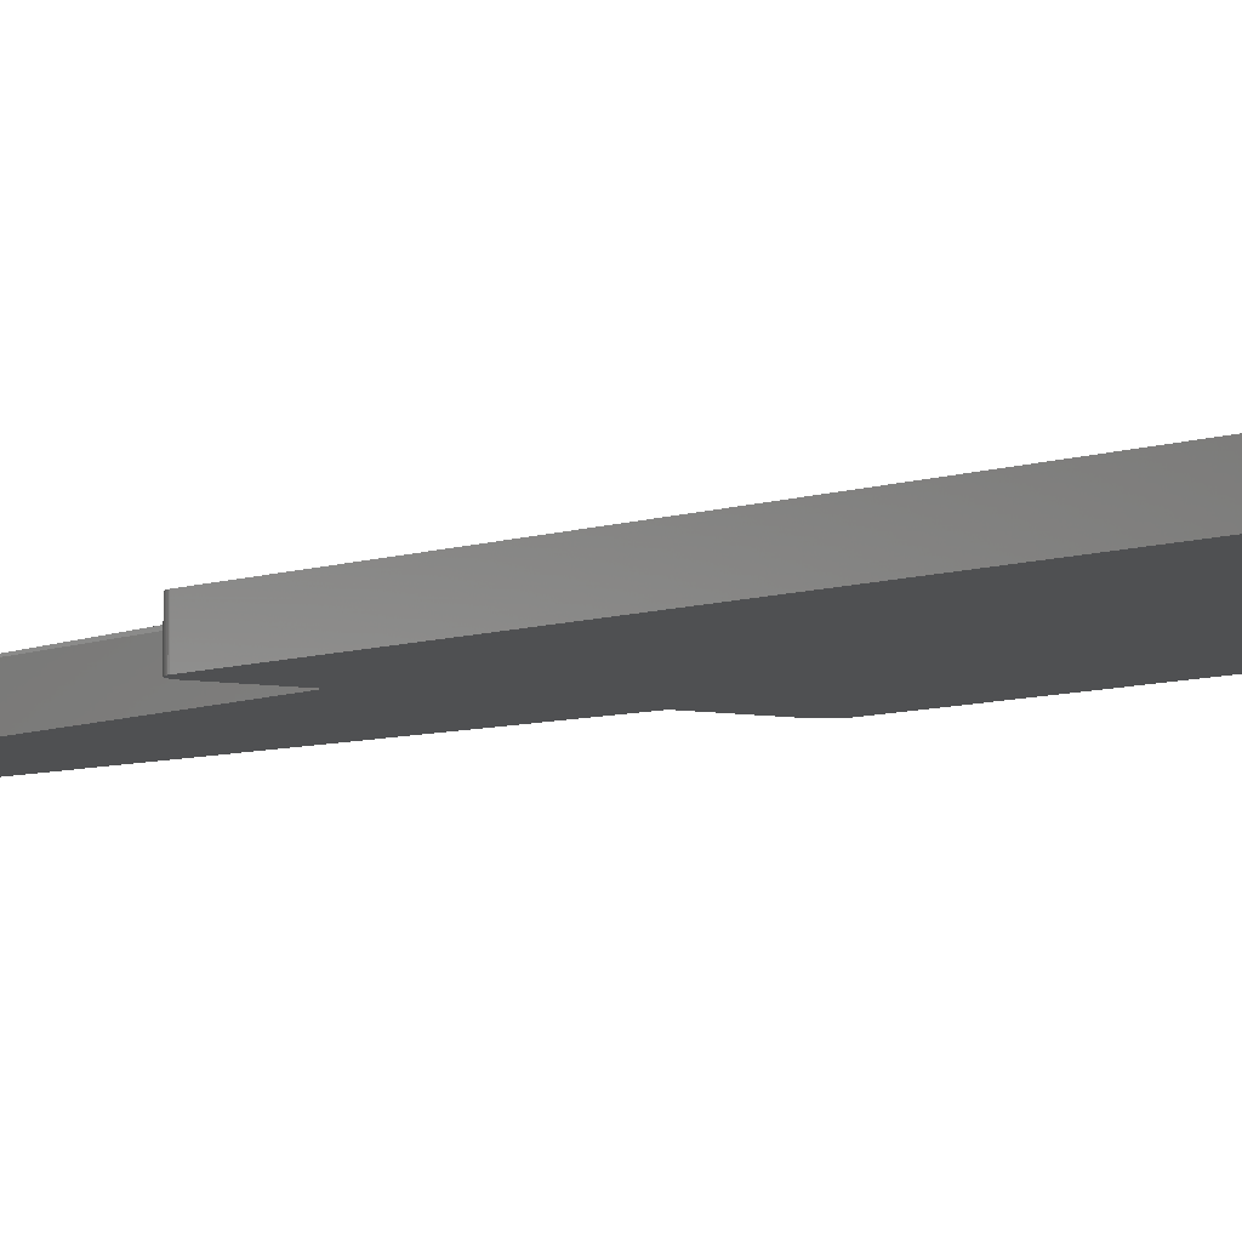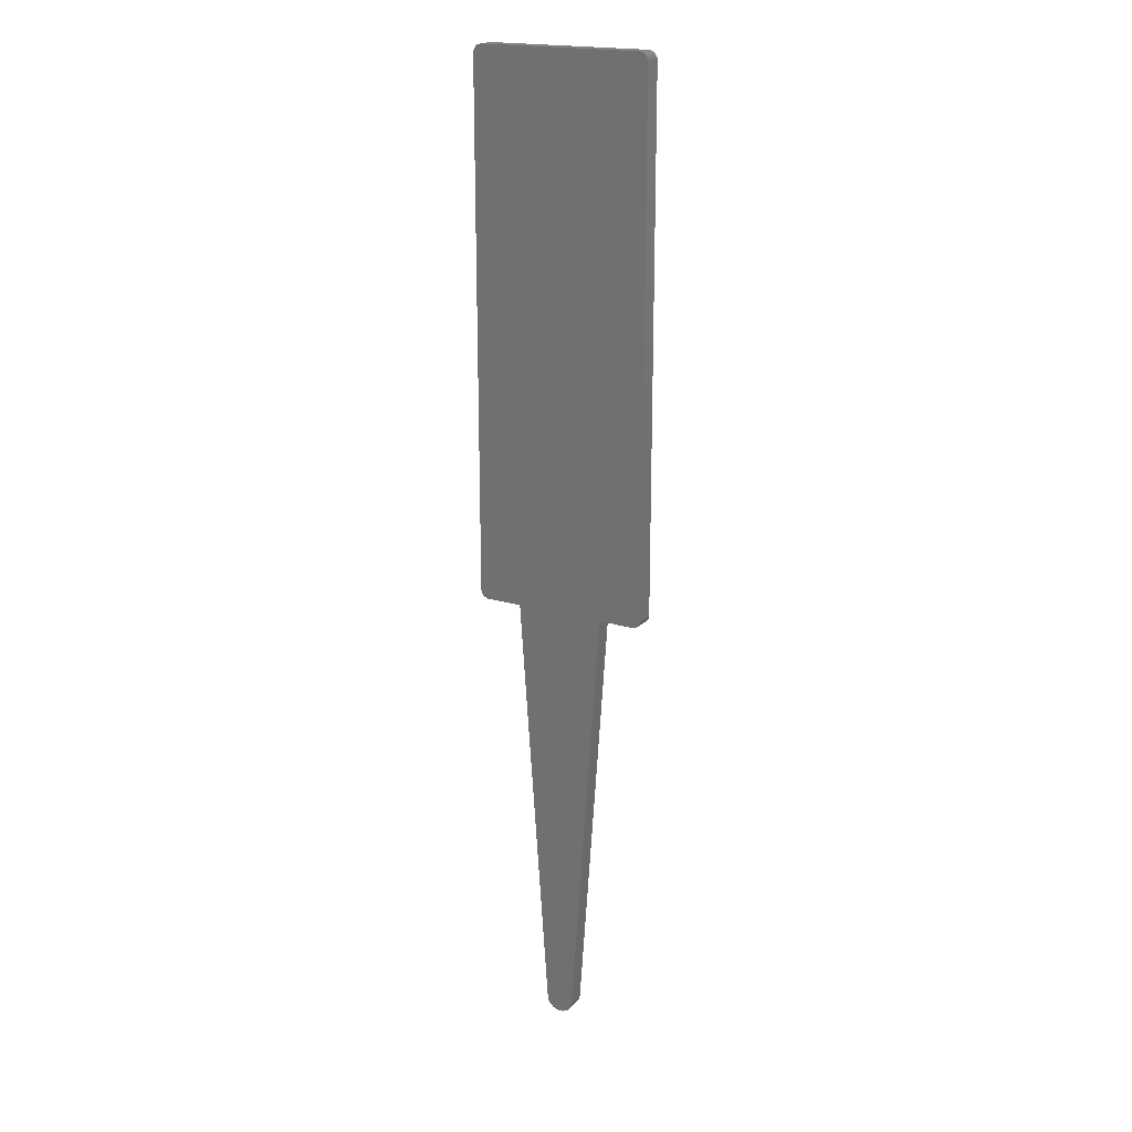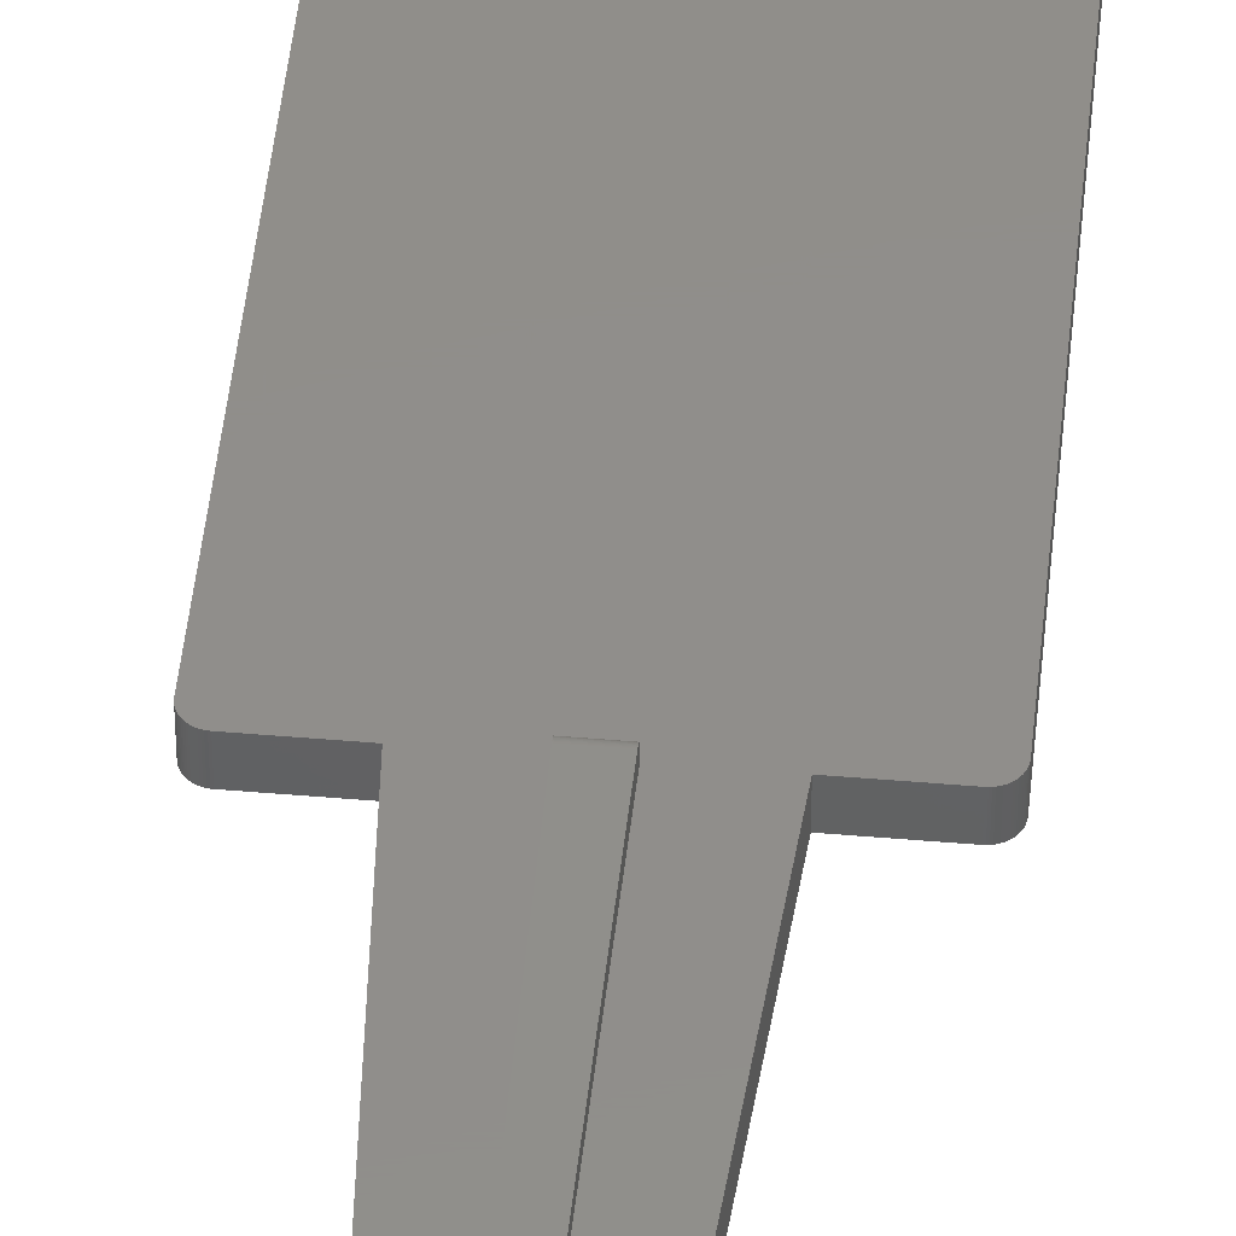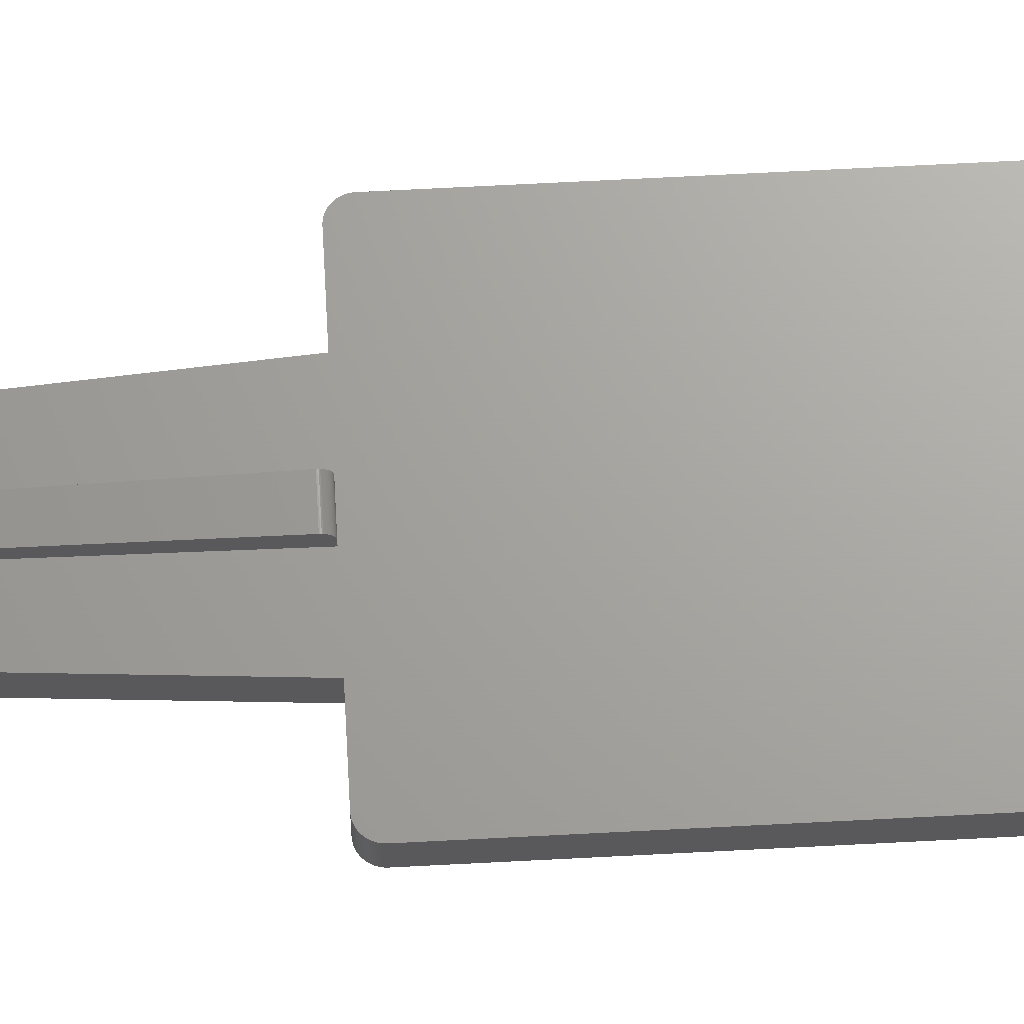
<metadata>
{"format":"stl","ext":"stl","renderer":"f3d","projection":"perspective","resolution":1024,"background":"white","views":[{"elev":-5.4,"azim":144.2,"up":"+Z"},{"elev":19.5,"azim":-150.4,"up":"+Y"},{"elev":46.5,"azim":5.6,"up":"+Z"},{"elev":67.7,"azim":87.0,"up":"+Z"}]}
</metadata>
<code>
# stl→obj: 286 verts, 544 faces
v 11 51.1 2.491
v 9 51.1 2.491
v 9 51.1 2.533
v 11 51.1 2.533
v 9 51.09 2.574
v 11 51.09 2.574
v 9 51.08 2.615
v 11 51.08 2.615
v 9 51.07 2.655
v 11 51.07 2.655
v 9 51.06 2.694
v 11 51.06 2.694
v 9.001 51.04 2.732
v 11 51.04 2.732
v 9.001 51.02 2.767
v 11 51.02 2.767
v 9.001 50.99 2.801
v 11 50.99 2.801
v 9.001 50.97 2.833
v 11 50.97 2.833
v 9.002 50.94 2.862
v 11 50.94 2.862
v 9.002 50.9 2.889
v 11 50.9 2.889
v 9.003 50.87 2.913
v 11 50.87 2.913
v 9.003 50.83 2.934
v 11 50.83 2.934
v 9.003 50.79 2.952
v 11 50.79 2.952
v 9.004 50.76 2.966
v 11 50.76 2.966
v 9.004 50.72 2.978
v 11 50.72 2.978
v 9.005 50.67 2.986
v 11 50.67 2.986
v 9.005 50.63 2.99
v 10.99 50.63 2.99
v 9.006 50.59 2.991
v 10.99 50.59 2.991
v 5 51.1 2
v 0 110.1 2
v 6.939e-15 52.1 2
v 11 51.1 2
v 19 111.1 2
v 9 51.1 2
v 1 111.1 2
v 0.9128 111.1 2
v 0.234 110.7 2
v 0.1808 110.7 2
v 19.34 111 2
v 19.26 111.1 2
v 9.038 1.42 2
v 9.151 1.343 2
v 10.5 6.1 2
v 9.271 1.275 2
v 9.396 1.218 2
v 9.526 1.172 2
v 9.659 1.137 2
v 9.794 1.113 2
v 9.931 1.101 2
v 10.07 1.101 2
v 0.8264 51.12 2
v 0.7412 51.13 2
v 0.658 51.16 2
v 0.9128 51.1 2
v 1 51.1 2
v 19.94 110.4 2
v 19.91 110.5 2
v 19.17 111.1 2
v 19.09 111.1 2
v 0.8264 111.1 2
v 0.7412 111.1 2
v 0.658 111 2
v 8.662 1.819 2
v 8.743 1.708 2
v 10.21 1.113 2
v 10.34 1.137 2
v 10.47 1.172 2
v 10.6 1.218 2
v 10.73 1.275 2
v 10.85 1.343 2
v 0.1808 51.53 2
v 0.234 51.46 2
v 0.5 51.23 2
v 19.87 110.6 2
v 19.82 110.7 2
v 19.77 110.7 2
v 0.5774 111 2
v 0.5 111 2
v 0.4264 110.9 2
v 0.3572 110.9 2
v 0.2929 110.8 2
v 0.134 110.6 2
v 0.09369 110.5 2
v 0.06031 110.4 2
v 8.833 1.604 2
v 8.932 1.508 2
v 0.003805 52.01 2
v 0.5774 51.19 2
v 0.01519 51.93 2
v 0.03407 51.84 2
v 0.06031 51.76 2
v 20 110.1 2
v 20 110.2 2
v 19.71 110.8 2
v 19.64 110.9 2
v 19.57 110.9 2
v 19.5 111 2
v 19.42 111 2
v 0.03407 110.4 2
v 0.01519 110.3 2
v 0.003805 110.2 2
v 8.443 2.32 2
v 8.481 2.188 2
v 0.2929 51.39 2
v 0.3572 51.33 2
v 0.4264 51.28 2
v 15 51.1 2
v 19 51.1 2
v 20 52.1 2
v 19.09 51.1 2
v 19.17 51.12 2
v 19.26 51.13 2
v 19.34 51.16 2
v 19.42 51.19 2
v 19.5 51.23 2
v 19.57 51.28 2
v 19.64 51.33 2
v 8.531 2.06 2
v 8.591 1.937 2
v 10.96 1.42 2
v 11.07 1.508 2
v 11.17 1.604 2
v 11.41 1.937 2
v 11.47 2.06 2
v 11.52 2.188 2
v 11.56 2.32 2
v 0.09369 51.68 2
v 0.134 51.6 2
v 19.98 110.3 2
v 19.97 110.4 2
v 19.71 51.39 2
v 19.77 51.46 2
v 19.82 51.53 2
v 19.94 51.76 2
v 19.97 51.84 2
v 19.98 51.93 2
v 20 52.01 2
v 11.26 1.708 2
v 11.34 1.819 2
v 11.6 2.592 2
v 11.58 2.455 2
v 19.87 51.6 2
v 19.91 51.68 2
v 9.5 6.1 2
v 8.4 2.592 2
v 8.415 2.455 2
v 1 51.1 1.786e-13
v 0.9128 51.1 1.786e-13
v 0.8264 51.12 1.786e-13
v 0.7412 51.13 1.787e-13
v 0.658 51.16 1.788e-13
v 0.5774 51.19 1.789e-13
v 0.5 51.23 1.791e-13
v 0.4264 51.28 1.792e-13
v 0.3572 51.33 1.794e-13
v 0.2929 51.39 1.796e-13
v 0.234 51.46 1.798e-13
v 0.1808 51.53 1.801e-13
v 0.134 51.6 1.803e-13
v 0.09369 51.68 1.806e-13
v 0.06031 51.76 1.809e-13
v 0.03407 51.84 1.812e-13
v 0.01519 51.93 1.815e-13
v 0.003805 52.01 1.818e-13
v 7.589e-15 52.1 2
v 7.589e-15 52.1 1.821e-13
v 20 110.1 3.846e-13
v 20 110.2 3.849e-13
v 19.98 110.3 3.852e-13
v 19.97 110.4 3.855e-13
v 19.94 110.4 3.858e-13
v 19.91 110.5 3.861e-13
v 19.87 110.6 3.863e-13
v 19.82 110.7 3.866e-13
v 19.77 110.7 3.868e-13
v 19.71 110.8 3.871e-13
v 19.64 110.9 3.873e-13
v 19.57 110.9 3.875e-13
v 19.5 111 3.876e-13
v 19.42 111 3.878e-13
v 19.34 111 3.879e-13
v 19.26 111.1 3.88e-13
v 19.17 111.1 3.88e-13
v 19.09 111.1 3.881e-13
v 19 111.1 3.881e-13
v 20 52.1 1.821e-13
v 20 52.01 1.818e-13
v 19.98 51.93 1.815e-13
v 19.97 51.84 1.812e-13
v 19.94 51.76 1.809e-13
v 19.91 51.68 1.806e-13
v 19.87 51.6 1.803e-13
v 19.82 51.53 1.801e-13
v 19.77 51.46 1.798e-13
v 19.71 51.39 1.796e-13
v 19.64 51.33 1.794e-13
v 19.57 51.28 1.792e-13
v 19.5 51.23 1.791e-13
v 19.42 51.19 1.789e-13
v 19.34 51.16 1.788e-13
v 19.26 51.13 1.787e-13
v 19.17 51.12 1.786e-13
v 19.09 51.1 1.786e-13
v 19 51.1 1.786e-13
v 2.168e-16 110.1 3.846e-13
v 2.168e-16 110.1 2
v 0.003805 110.2 3.849e-13
v 0.01519 110.3 3.852e-13
v 0.03407 110.4 3.855e-13
v 0.06031 110.4 3.858e-13
v 0.09369 110.5 3.861e-13
v 0.134 110.6 3.863e-13
v 0.1808 110.7 3.866e-13
v 0.234 110.7 3.868e-13
v 0.2929 110.8 3.871e-13
v 0.3572 110.9 3.873e-13
v 0.4264 110.9 3.875e-13
v 0.5 111 3.876e-13
v 0.5774 111 3.878e-13
v 0.658 111 3.879e-13
v 0.7412 111.1 3.88e-13
v 0.8264 111.1 3.88e-13
v 0.9128 111.1 3.881e-13
v 1 111.1 3.881e-13
v 7.676e-15 52.1 2
v 1.301e-16 110.1 2
v 7.676e-15 52.1 1.821e-13
v 1.301e-16 110.1 3.846e-13
v 5 51.1 1.786e-13
v 8.4 2.592 8.362e-15
v 5 51.1 1.777e-13
v 8.4 2.592 9.229e-15
v 8.415 2.455 8.752e-15
v 8.443 2.32 8.281e-15
v 8.481 2.188 7.821e-15
v 8.531 2.06 7.373e-15
v 8.591 1.937 6.942e-15
v 8.662 1.819 6.531e-15
v 8.743 1.708 6.142e-15
v 8.833 1.604 5.779e-15
v 8.932 1.508 5.444e-15
v 9.038 1.42 5.14e-15
v 9.151 1.343 4.869e-15
v 9.271 1.275 4.632e-15
v 9.396 1.218 4.433e-15
v 9.526 1.172 4.271e-15
v 9.659 1.137 4.149e-15
v 9.794 1.113 4.067e-15
v 9.931 1.101 4.026e-15
v 10.07 1.101 4.026e-15
v 10.21 1.113 4.067e-15
v 10.34 1.137 4.149e-15
v 10.47 1.172 4.271e-15
v 10.6 1.218 4.433e-15
v 10.73 1.275 4.632e-15
v 10.85 1.343 4.869e-15
v 10.96 1.42 5.14e-15
v 11.07 1.508 5.444e-15
v 11.17 1.604 5.779e-15
v 11.26 1.708 6.142e-15
v 11.34 1.819 6.531e-15
v 11.41 1.937 6.942e-15
v 11.47 2.06 7.373e-15
v 11.52 2.188 7.821e-15
v 11.56 2.32 8.281e-15
v 11.58 2.455 8.752e-15
v 11.6 2.592 9.229e-15
v 15 51.1 1.777e-13
v 11.6 2.592 8.362e-15
v 15 51.1 1.786e-13
v 0 110.1 3.846e-13
v 6.939e-15 52.1 1.821e-13
v 9.5 6.1 2.215
v 10.5 6.1 2.215
f 1 2 3
f 1 3 4
f 4 3 5
f 4 5 6
f 6 5 7
f 6 7 8
f 8 7 9
f 8 9 10
f 10 9 11
f 10 11 12
f 12 11 13
f 12 13 14
f 14 13 15
f 14 15 16
f 16 15 17
f 16 17 18
f 18 17 19
f 18 19 20
f 20 19 21
f 20 21 22
f 22 21 23
f 22 23 24
f 24 23 25
f 24 25 26
f 26 25 27
f 26 27 28
f 28 27 29
f 28 29 30
f 30 29 31
f 30 31 32
f 32 31 33
f 32 33 34
f 34 33 35
f 34 35 36
f 36 35 37
f 36 37 38
f 38 37 39
f 38 39 40
f 41 42 43
f 44 45 46
f 46 45 47
f 46 47 48
f 49 50 46
f 51 52 44
f 53 54 55
f 55 54 56
f 56 57 55
f 55 57 58
f 55 58 59
f 59 60 55
f 55 60 61
f 55 61 62
f 63 43 64
f 64 43 65
f 63 66 43
f 43 66 67
f 43 67 41
f 68 69 44
f 52 70 44
f 44 70 71
f 44 71 45
f 48 72 46
f 46 72 73
f 46 73 74
f 75 76 55
f 62 77 55
f 55 77 78
f 55 78 79
f 79 80 55
f 55 80 81
f 55 81 82
f 83 84 85
f 69 86 44
f 44 86 87
f 44 87 88
f 74 89 46
f 46 89 90
f 46 90 91
f 91 92 46
f 46 92 93
f 46 93 49
f 50 94 46
f 46 94 95
f 46 95 96
f 76 97 55
f 55 97 98
f 55 98 53
f 99 85 43
f 43 85 100
f 43 100 65
f 99 101 85
f 85 101 102
f 85 102 103
f 44 104 105
f 88 106 44
f 44 106 107
f 44 107 108
f 108 109 44
f 44 109 110
f 44 110 51
f 96 111 46
f 46 111 112
f 46 112 113
f 114 115 55
f 84 116 85
f 85 116 117
f 85 117 118
f 119 120 121
f 121 120 122
f 121 122 123
f 123 124 121
f 121 124 125
f 121 125 126
f 126 127 121
f 121 127 128
f 121 128 129
f 115 130 55
f 55 130 131
f 55 131 75
f 82 132 55
f 55 132 133
f 55 133 134
f 135 136 55
f 55 136 137
f 55 137 138
f 103 139 85
f 85 139 140
f 85 140 83
f 105 141 44
f 44 141 142
f 44 142 68
f 129 143 121
f 121 143 144
f 121 144 145
f 146 147 121
f 121 147 148
f 121 148 149
f 134 150 55
f 55 150 151
f 55 151 135
f 121 104 119
f 119 104 44
f 119 44 152
f 152 44 55
f 152 55 153
f 153 55 138
f 145 154 121
f 121 154 155
f 121 155 146
f 113 42 46
f 46 42 41
f 46 41 156
f 156 41 157
f 156 157 55
f 55 157 158
f 55 158 114
f 159 67 66
f 159 66 160
f 160 66 63
f 160 63 161
f 161 63 64
f 161 64 162
f 162 64 65
f 162 65 163
f 163 65 100
f 163 100 164
f 164 100 85
f 164 85 165
f 165 85 118
f 165 118 166
f 166 118 117
f 166 117 167
f 167 117 116
f 167 116 168
f 168 116 84
f 168 84 169
f 169 84 83
f 169 83 170
f 170 83 140
f 170 140 171
f 171 140 139
f 171 139 172
f 172 139 103
f 172 103 173
f 173 103 102
f 173 102 174
f 174 102 101
f 174 101 175
f 175 101 99
f 175 99 176
f 176 99 177
f 176 177 178
f 104 179 180
f 104 180 105
f 105 180 181
f 105 181 141
f 141 181 182
f 141 182 142
f 142 182 183
f 142 183 68
f 68 183 184
f 68 184 69
f 69 184 185
f 69 185 86
f 86 185 186
f 86 186 87
f 87 186 187
f 87 187 88
f 88 187 188
f 88 188 106
f 106 188 189
f 106 189 107
f 107 189 190
f 107 190 108
f 108 190 191
f 108 191 109
f 109 191 192
f 109 192 110
f 110 192 193
f 110 193 51
f 51 193 194
f 51 194 52
f 52 194 195
f 52 195 70
f 70 195 196
f 70 196 71
f 71 196 197
f 71 197 45
f 198 121 149
f 198 149 199
f 199 149 148
f 199 148 200
f 200 148 147
f 200 147 201
f 201 147 146
f 201 146 202
f 202 146 155
f 202 155 203
f 203 155 154
f 203 154 204
f 204 154 145
f 204 145 205
f 205 145 144
f 205 144 206
f 206 144 143
f 206 143 207
f 207 143 129
f 207 129 208
f 208 129 128
f 208 128 209
f 209 128 127
f 209 127 210
f 210 127 126
f 210 126 211
f 211 126 125
f 211 125 212
f 212 125 124
f 212 124 213
f 213 124 123
f 213 123 214
f 214 123 122
f 214 122 215
f 215 122 120
f 215 120 216
f 217 218 113
f 217 113 219
f 219 113 112
f 219 112 220
f 220 112 111
f 220 111 221
f 221 111 96
f 221 96 222
f 222 96 95
f 222 95 223
f 223 95 94
f 223 94 224
f 224 94 50
f 224 50 225
f 225 50 49
f 225 49 226
f 226 49 93
f 226 93 227
f 227 93 92
f 227 92 228
f 228 92 91
f 228 91 229
f 229 91 90
f 229 90 230
f 230 90 89
f 230 89 231
f 231 89 74
f 231 74 232
f 232 74 73
f 232 73 233
f 233 73 72
f 233 72 234
f 234 72 48
f 234 48 235
f 235 48 47
f 235 47 236
f 237 238 239
f 239 238 240
f 159 241 67
f 67 241 41
f 157 41 242
f 242 41 243
f 157 244 245
f 157 245 158
f 158 245 246
f 158 246 114
f 114 246 247
f 114 247 115
f 115 247 248
f 115 248 130
f 130 248 249
f 130 249 131
f 131 249 250
f 131 250 75
f 75 250 251
f 75 251 76
f 76 251 252
f 76 252 97
f 97 252 253
f 97 253 98
f 98 253 254
f 98 254 53
f 53 254 255
f 53 255 54
f 54 255 256
f 54 256 56
f 56 256 257
f 56 257 57
f 57 257 258
f 57 258 58
f 58 258 259
f 58 259 59
f 59 259 260
f 59 260 60
f 60 260 261
f 60 261 61
f 61 261 262
f 61 262 62
f 62 262 263
f 62 263 77
f 77 263 264
f 77 264 78
f 78 264 265
f 78 265 79
f 79 265 266
f 79 266 80
f 80 266 267
f 80 267 81
f 81 267 268
f 81 268 82
f 82 268 269
f 82 269 132
f 132 269 270
f 132 270 133
f 133 270 271
f 133 271 134
f 134 271 272
f 134 272 150
f 150 272 273
f 150 273 151
f 151 273 274
f 151 274 135
f 135 274 275
f 135 275 136
f 136 275 276
f 136 276 137
f 137 276 277
f 137 277 138
f 138 277 278
f 138 278 153
f 153 278 279
f 153 279 152
f 119 152 280
f 280 152 281
f 120 119 216
f 216 119 282
f 104 121 179
f 179 121 198
f 197 236 45
f 45 236 47
f 179 198 282
f 241 282 244
f 244 282 279
f 283 236 179
f 179 236 197
f 179 197 196
f 232 233 283
f 206 207 198
f 267 266 279
f 279 263 262
f 233 234 283
f 283 234 235
f 283 235 236
f 198 210 211
f 262 261 279
f 279 261 260
f 279 260 259
f 259 258 279
f 279 258 257
f 279 257 256
f 219 220 221
f 223 224 283
f 283 224 225
f 283 225 226
f 207 208 198
f 198 208 209
f 198 209 210
f 211 212 198
f 198 212 213
f 198 213 214
f 214 215 198
f 198 215 216
f 198 216 282
f 266 265 279
f 279 265 264
f 279 264 263
f 256 255 279
f 279 255 254
f 279 254 253
f 179 282 283
f 283 282 241
f 283 241 284
f 284 241 159
f 284 159 160
f 160 161 284
f 284 161 162
f 284 162 163
f 219 221 283
f 283 221 222
f 283 222 223
f 226 227 283
f 283 227 228
f 283 228 229
f 229 230 283
f 283 230 231
f 283 231 232
f 196 195 179
f 179 195 194
f 179 194 193
f 187 186 179
f 179 186 185
f 198 199 200
f 200 201 198
f 198 201 202
f 198 202 203
f 270 269 279
f 279 269 268
f 279 268 267
f 174 175 165
f 193 192 179
f 179 192 191
f 179 191 190
f 190 189 179
f 179 189 188
f 179 188 187
f 203 204 198
f 198 204 205
f 198 205 206
f 253 252 279
f 279 252 251
f 279 251 250
f 163 164 284
f 284 164 165
f 284 165 176
f 176 165 175
f 185 184 179
f 179 184 183
f 179 183 180
f 180 183 182
f 180 182 181
f 276 279 277
f 277 279 278
f 276 275 279
f 279 275 274
f 279 274 273
f 168 165 167
f 167 165 166
f 168 169 165
f 165 169 170
f 165 170 171
f 273 272 279
f 279 272 271
f 279 271 270
f 250 249 279
f 279 249 248
f 279 248 247
f 247 246 279
f 279 246 245
f 279 245 244
f 171 172 165
f 165 172 173
f 165 173 174
f 156 285 46
f 46 285 39
f 46 39 2
f 39 37 2
f 2 37 35
f 2 35 33
f 33 31 2
f 2 31 29
f 2 29 27
f 27 25 2
f 2 25 23
f 2 23 21
f 21 19 2
f 2 19 17
f 2 17 15
f 15 13 2
f 2 13 11
f 2 11 9
f 9 7 2
f 2 7 5
f 2 5 3
f 286 285 55
f 55 285 156
f 286 55 40
f 40 55 44
f 40 44 1
f 34 36 1
f 1 36 38
f 1 38 40
f 28 30 1
f 1 30 32
f 1 32 34
f 22 24 1
f 1 24 26
f 1 26 28
f 16 18 1
f 1 18 20
f 1 20 22
f 10 12 1
f 1 12 14
f 1 14 16
f 4 6 1
f 1 6 8
f 1 8 10
f 1 44 2
f 2 44 46
f 39 285 40
f 40 285 286

</code>
